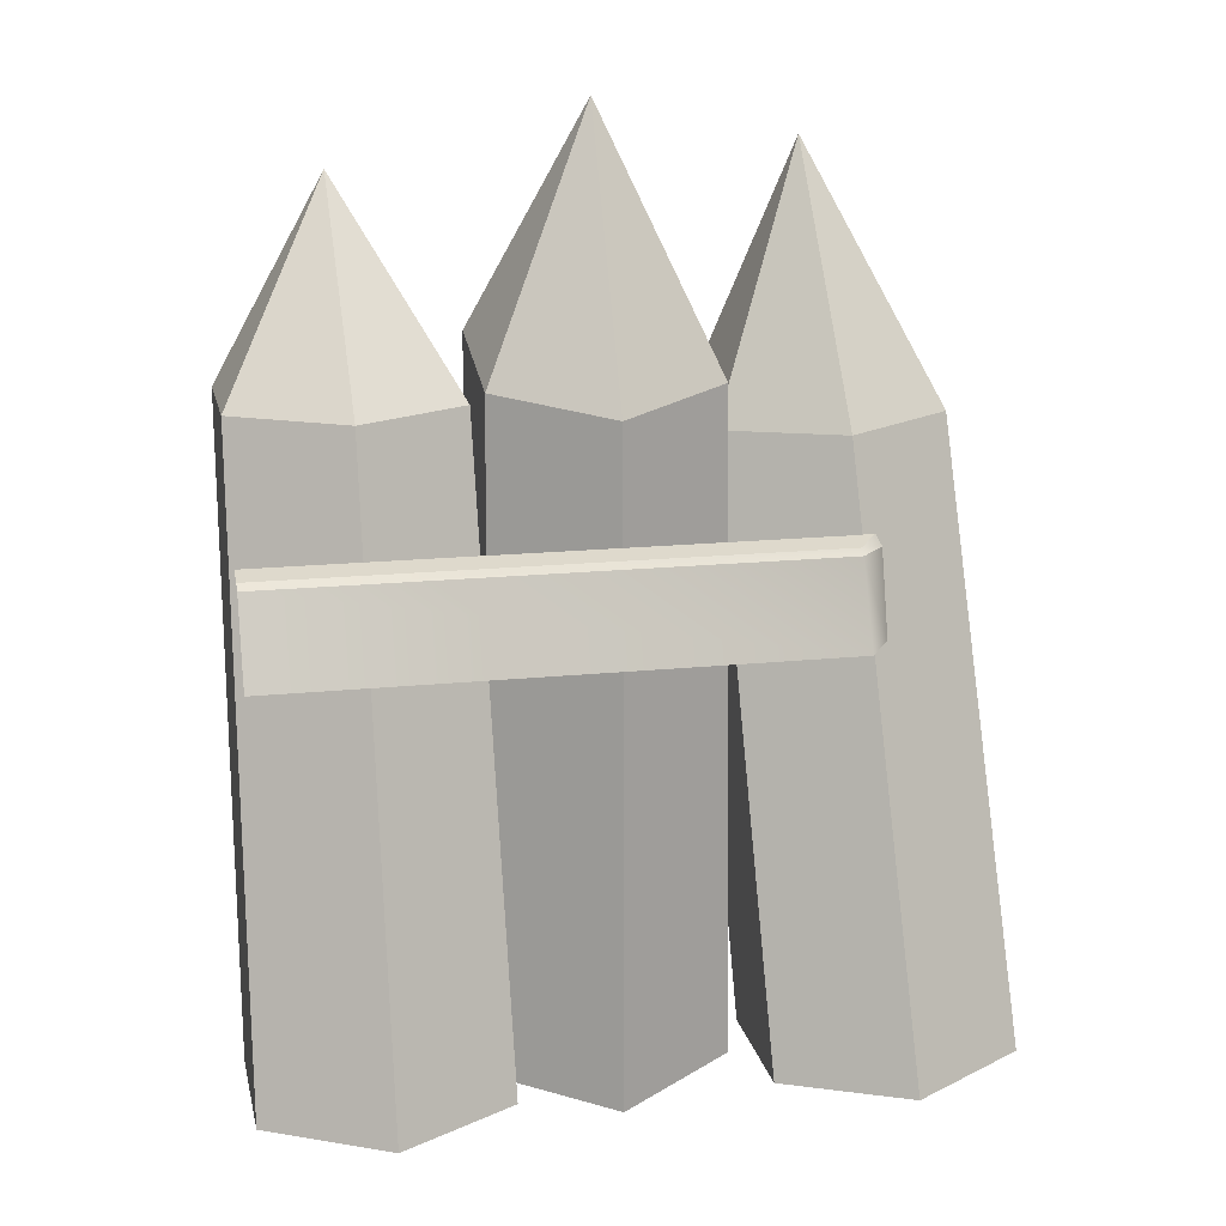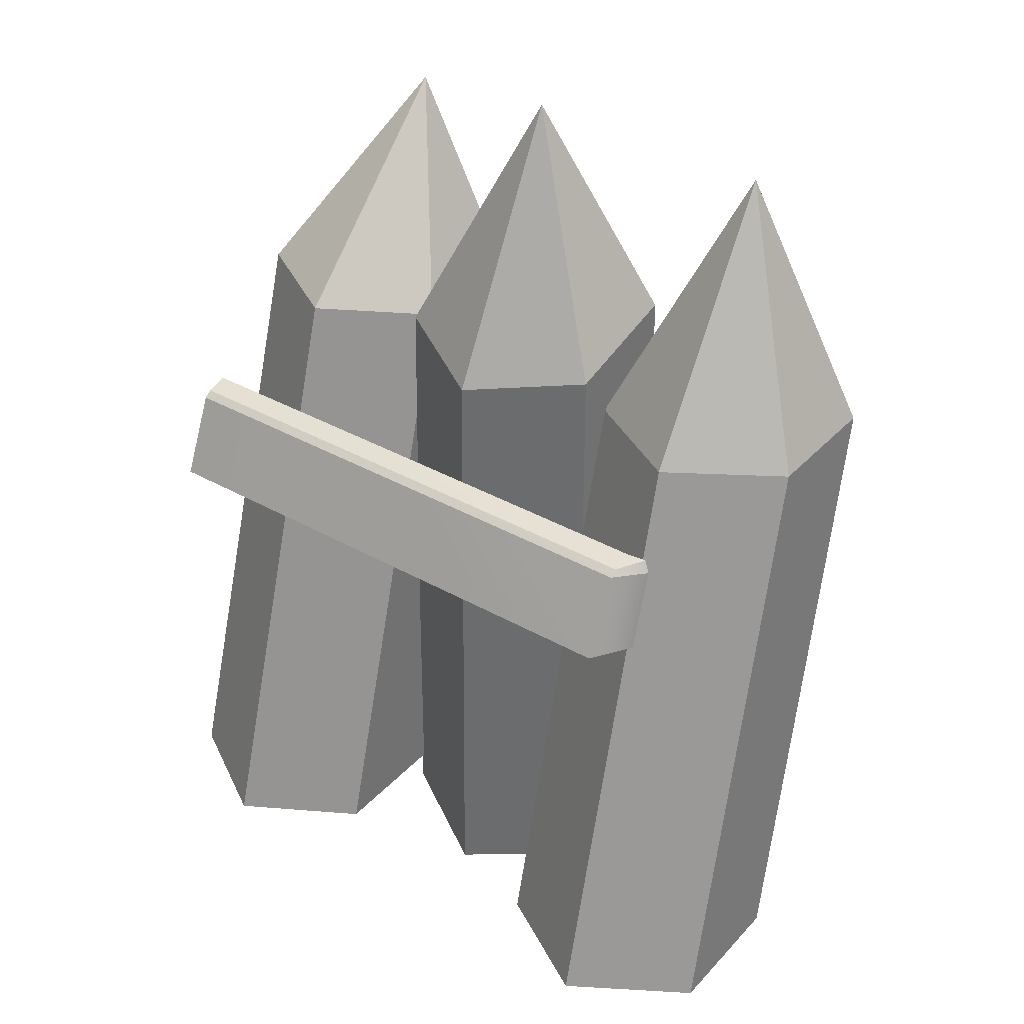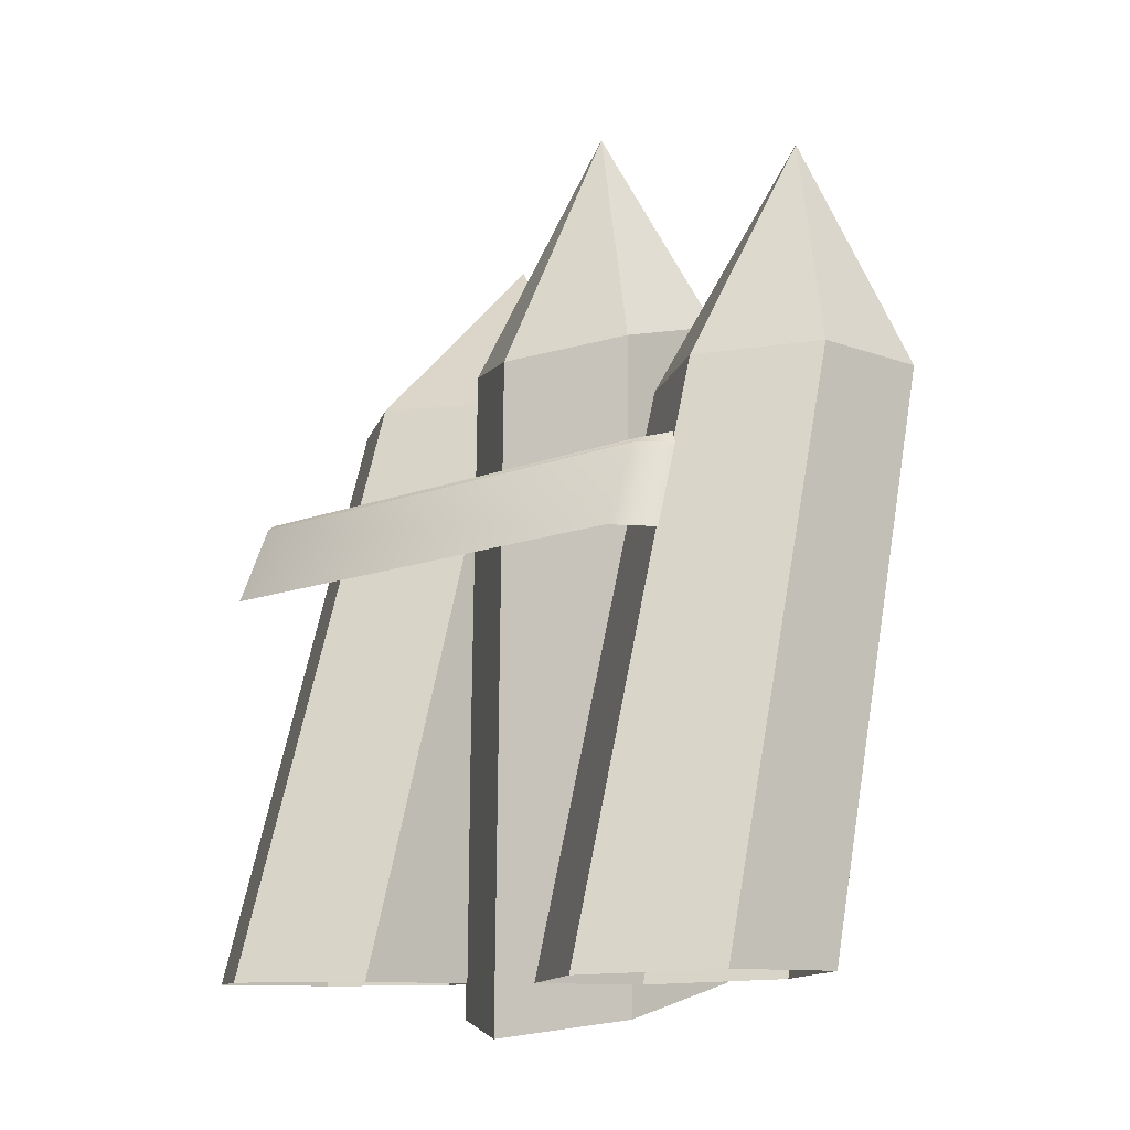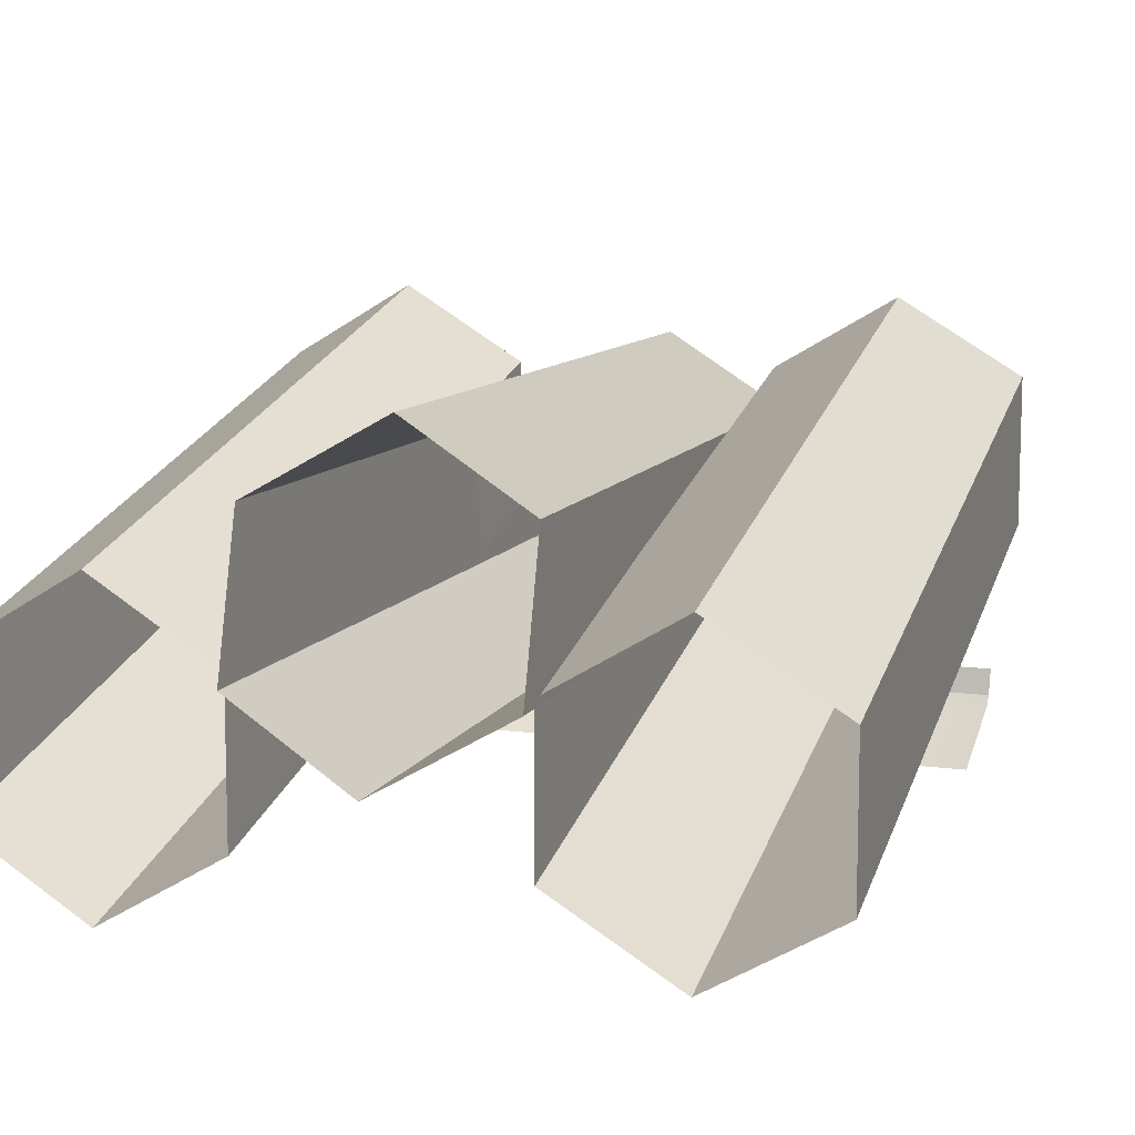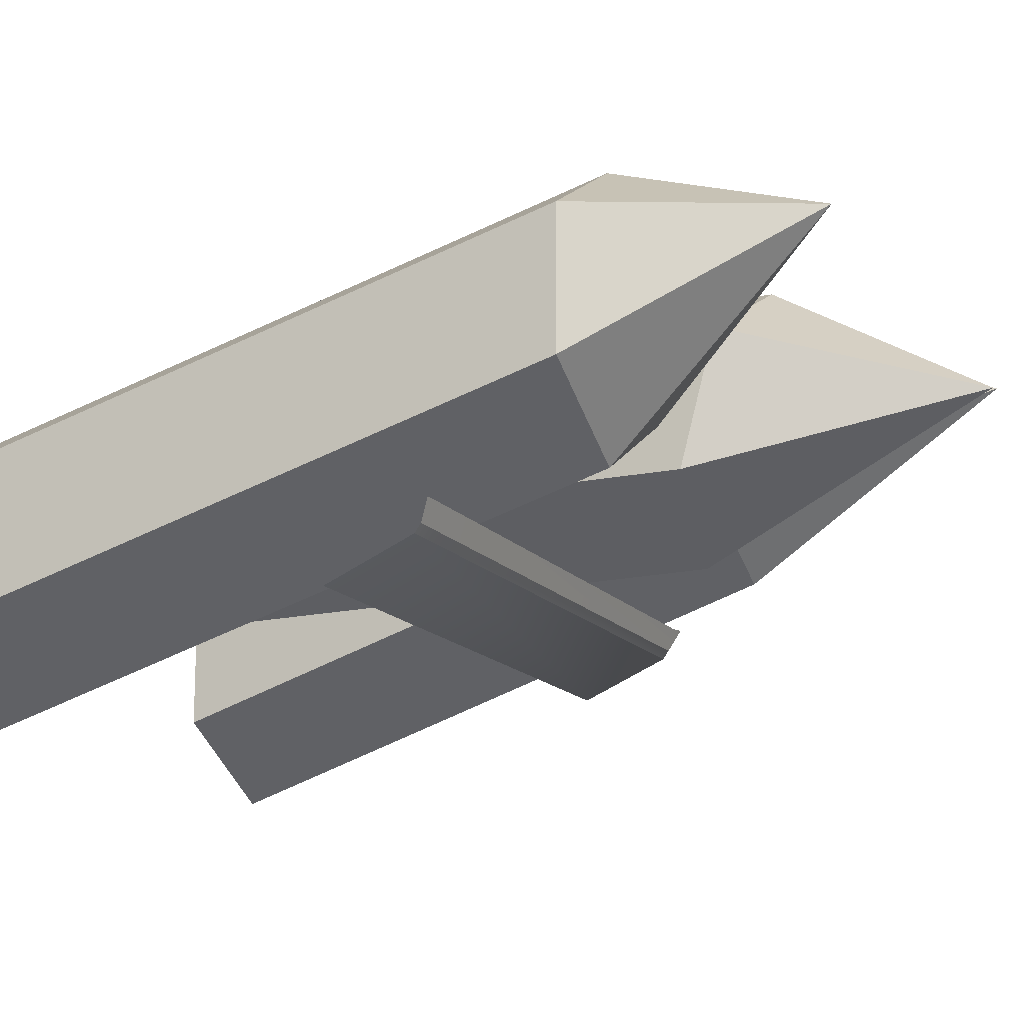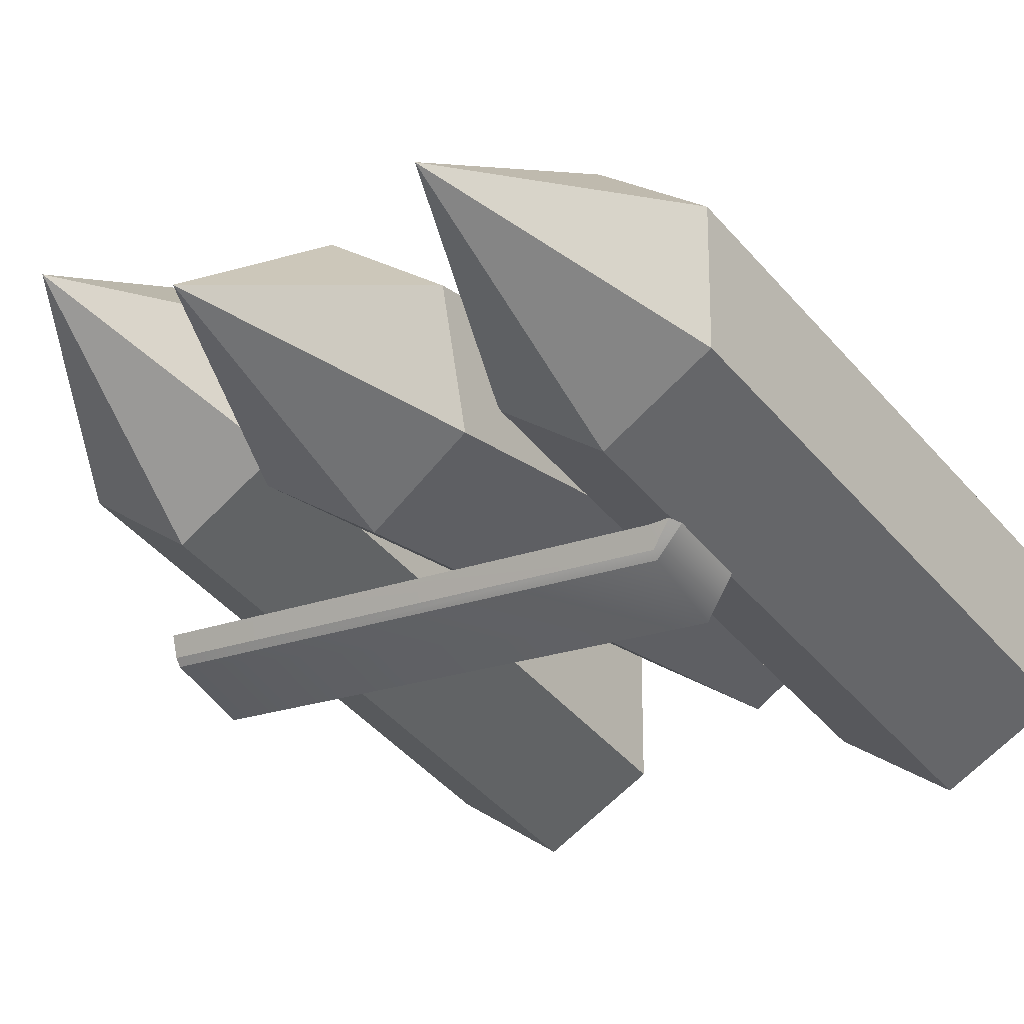
<metadata>
{"format":"obj","ext":"obj","renderer":"f3d","projection":"perspective","resolution":1024,"background":"white","views":[{"elev":16.5,"azim":168.0,"up":"+Y"},{"elev":36.2,"azim":-143.4,"up":"+Y"},{"elev":-10.8,"azim":-133.5,"up":"+Y"},{"elev":10.6,"azim":19.4,"up":"+Z"},{"elev":-14.8,"azim":114.3,"up":"+Z"},{"elev":-20.1,"azim":-144.5,"up":"+Z"}]}
</metadata>
<code>
g obj_outdoor_camp_end1
v 0.003274 0.9137 0.2408
v 0.003273 1.207 0.07115
v 0.1658 0.8886 0.1476
v 0.1658 0.8886 0.1476
v 0.003273 1.207 0.07115
v 0.1658 0.839 -0.03615
v 0.1658 0.839 -0.03615
v 0.003273 1.207 0.07115
v 0.003274 0.8141 -0.1286
v 0.003274 0.8141 -0.1286
v 0.003273 1.207 0.07115
v -0.1592 0.839 -0.03615
v -0.1592 0.839 -0.03615
v 0.003273 1.207 0.07115
v -0.1592 0.8886 0.1476
v -0.1592 0.8886 0.1476
v 0.003273 1.207 0.07115
v 0.003274 0.9137 0.2408
v -0.3198 0.7697 0.3062
v -0.3074 1.14 0.1686
v -0.1571 0.7633 0.2098
v -0.1571 0.7633 0.2098
v -0.3074 1.14 0.1686
v -0.1571 0.763 0.01941
v -0.1571 0.763 0.01941
v -0.3074 1.14 0.1686
v -0.3198 0.7691 -0.07631
v -0.3198 0.7691 -0.07631
v -0.3074 1.14 0.1686
v -0.4826 0.7754 0.01941
v -0.4826 0.7754 0.01941
v -0.3074 1.14 0.1686
v -0.4826 0.7757 0.2098
v -0.4826 0.7757 0.2098
v -0.3074 1.14 0.1686
v -0.3198 0.7697 0.3062
v 0.3398 0.813 0.3062
v 0.3398 1.102 0.2182
v 0.5024 0.8128 0.2098
v 0.5024 0.8128 0.2098
v 0.3398 1.102 0.2182
v 0.5024 0.8125 0.01941
v 0.5024 0.8125 0.01941
v 0.3398 1.102 0.2182
v 0.3398 0.8124 -0.0763
v 0.3398 0.8124 -0.0763
v 0.3398 1.102 0.2182
v 0.1772 0.8125 0.01941
v 0.1772 0.8125 0.01941
v 0.3398 1.102 0.2182
v 0.1772 0.8128 0.2098
v 0.1772 0.8128 0.2098
v 0.3398 1.102 0.2182
v 0.3398 0.813 0.3062
v 0.003273 -0.04975 0.2498
v 0.003274 0.9137 0.2408
v 0.1658 0.8886 0.1476
v 0.1751 -0.07645 0.1508
v 0.1751 -0.07645 0.1508
v 0.1658 0.8886 0.1476
v 0.1658 0.839 -0.03615
v 0.1751 -0.1289 -0.04356
v 0.1751 -0.1289 -0.04356
v 0.1658 0.839 -0.03615
v 0.003274 0.8141 -0.1286
v 0.003273 -0.1553 -0.1416
v 0.003273 -0.1553 -0.1416
v 0.003274 0.8141 -0.1286
v -0.1592 0.839 -0.03615
v -0.1686 -0.1289 -0.04356
v -0.1686 -0.1289 -0.04356
v -0.1592 0.839 -0.03615
v -0.1592 0.8886 0.1476
v -0.1686 -0.07645 0.1508
v -0.1686 -0.07645 0.1508
v -0.1592 0.8886 0.1476
v 0.003274 0.9137 0.2408
v 0.003273 -0.04975 0.2498
v -0.3552 -0.07564 0.06563
v -0.3198 0.7697 0.3062
v -0.1571 0.7633 0.2098
v -0.1831 -0.08234 -0.03693
v -0.1831 -0.08234 -0.03693
v -0.1571 0.7633 0.2098
v -0.1571 0.763 0.01941
v -0.1831 -0.08265 -0.2383
v -0.1831 -0.08265 -0.2383
v -0.1571 0.763 0.01941
v -0.3198 0.7691 -0.07631
v -0.3553 -0.07627 -0.3398
v -0.3553 -0.07627 -0.3398
v -0.3198 0.7691 -0.07631
v -0.4826 0.7754 0.01941
v -0.5274 -0.06957 -0.2383
v -0.5274 -0.06957 -0.2383
v -0.4826 0.7754 0.01941
v -0.4826 0.7757 0.2098
v -0.5274 -0.06926 -0.03693
v -0.5274 -0.06926 -0.03693
v -0.4826 0.7757 0.2098
v -0.3198 0.7697 0.3062
v -0.3552 -0.07564 0.06563
v 0.3398 -0.07616 0.06563
v 0.3398 0.813 0.3062
v 0.5024 0.8128 0.2098
v 0.5118 -0.07631 -0.03693
v 0.5118 -0.07631 -0.03693
v 0.5024 0.8128 0.2098
v 0.5024 0.8125 0.01941
v 0.5118 -0.07663 -0.2383
v 0.5118 -0.07663 -0.2383
v 0.5024 0.8125 0.01941
v 0.3398 0.8124 -0.0763
v 0.3398 -0.07679 -0.3398
v 0.3398 -0.07679 -0.3398
v 0.3398 0.8124 -0.0763
v 0.1772 0.8125 0.01941
v 0.1678 -0.07663 -0.2383
v 0.1678 -0.07663 -0.2383
v 0.1772 0.8125 0.01941
v 0.1772 0.8128 0.2098
v 0.1678 -0.07631 -0.03693
v 0.1678 -0.07631 -0.03693
v 0.1772 0.8128 0.2098
v 0.3398 0.813 0.3062
v 0.3398 -0.07616 0.06563
v -0.3085 0.6479 -0.1339
v -0.3379 0.6479 -0.1307
v -0.3085 0.6392 -0.1654
v 0.5035 0.6479 -0.1339
v 0.5035 0.6392 -0.1654
v -0.3085 0.5108 -0.2288
v 0.5035 0.5108 -0.2288
v 0.5035 0.631 -0.1771
v -0.3085 0.631 -0.1771
v -0.3467 0.5108 -0.1691
v -0.3467 0.631 -0.135
v 0.5035 0.631 -0.1771
v 0.5035 0.6392 -0.1654
v -0.3085 0.6392 -0.1654
v -0.3085 0.631 -0.1771
v -0.3467 0.631 -0.135
v -0.3379 0.6479 -0.1307
g obj_outdoor_camp_end1_0
f 3 2 1
f 6 5 4
f 9 8 7
f 12 11 10
f 15 14 13
f 18 17 16
f 21 20 19
f 24 23 22
f 27 26 25
f 30 29 28
f 33 32 31
f 36 35 34
f 39 38 37
f 42 41 40
f 45 44 43
f 48 47 46
f 51 50 49
f 54 53 52
f 57 56 55
f 58 57 55
f 61 60 59
f 62 61 59
f 65 64 63
f 66 65 63
f 69 68 67
f 70 69 67
f 73 72 71
f 74 73 71
f 77 76 75
f 78 77 75
f 81 80 79
f 82 81 79
f 85 84 83
f 86 85 83
f 89 88 87
f 90 89 87
f 93 92 91
f 94 93 91
f 97 96 95
f 98 97 95
f 101 100 99
f 102 101 99
f 105 104 103
f 106 105 103
f 109 108 107
f 110 109 107
f 113 112 111
f 114 113 111
f 117 116 115
f 118 117 115
f 121 120 119
f 122 121 119
f 125 124 123
f 126 125 123
f 129 128 127
f 129 127 130
f 131 129 130
f 134 133 132
f 135 134 132
f 135 132 136
f 137 135 136
f 140 139 138
f 141 140 138
f 140 141 142
f 143 140 142

</code>
